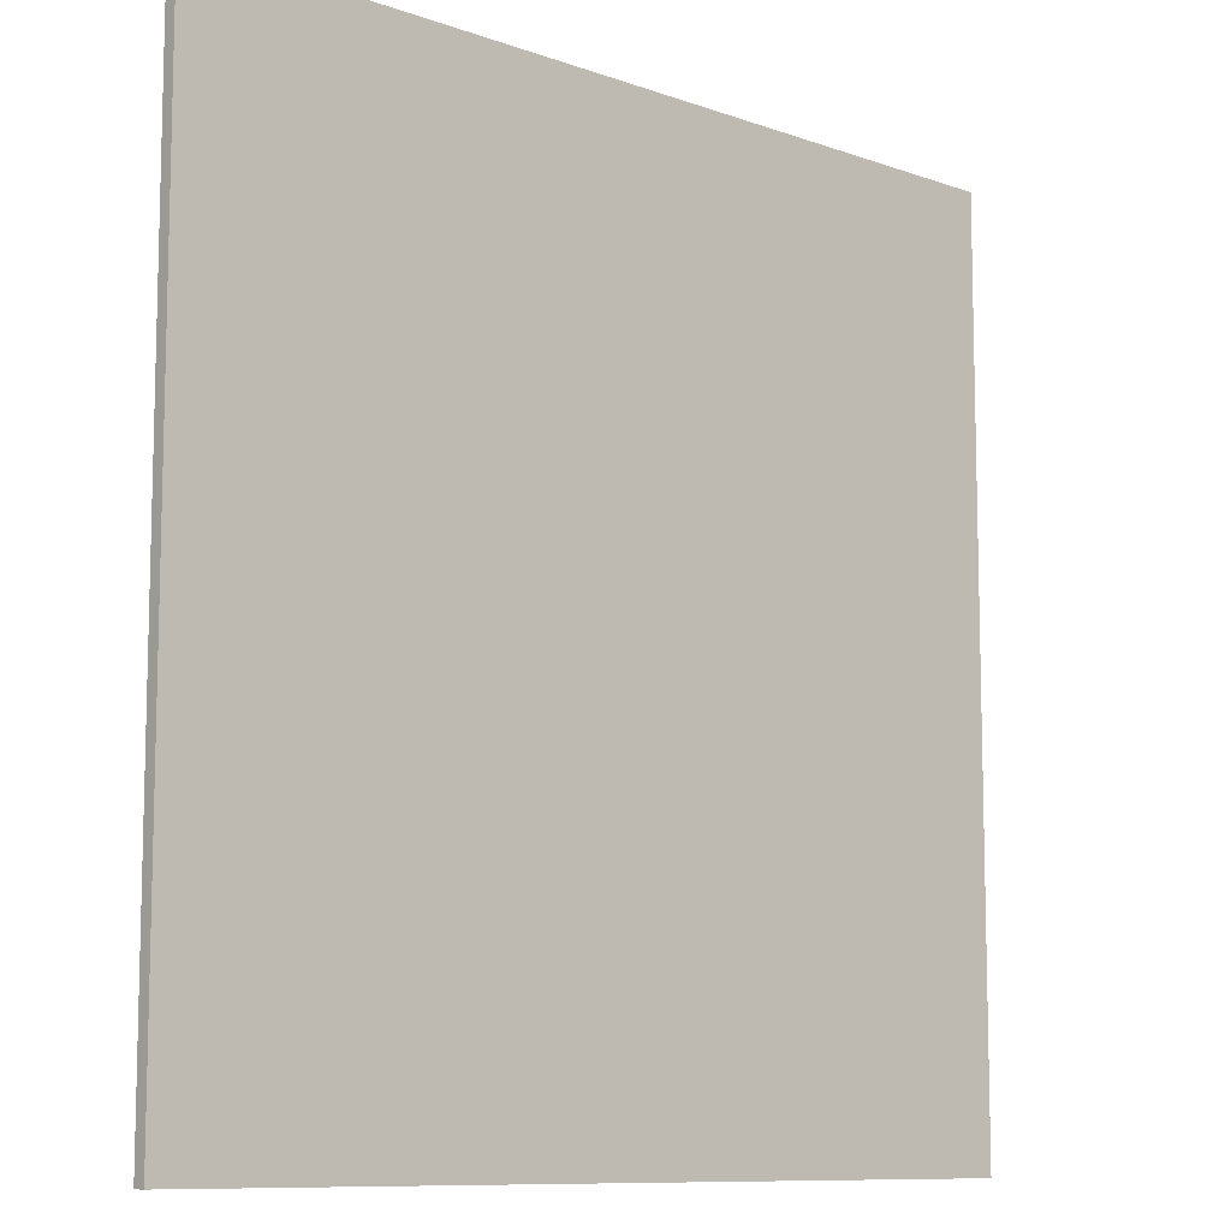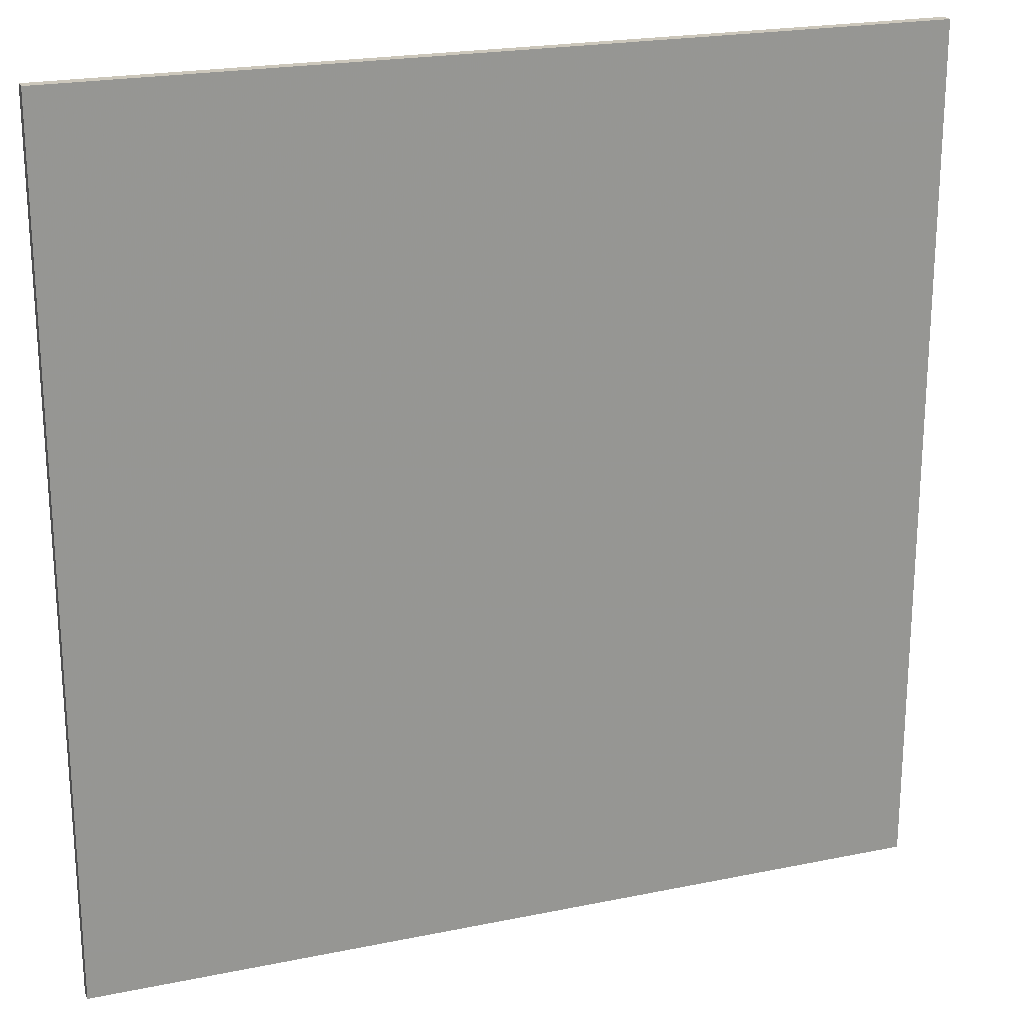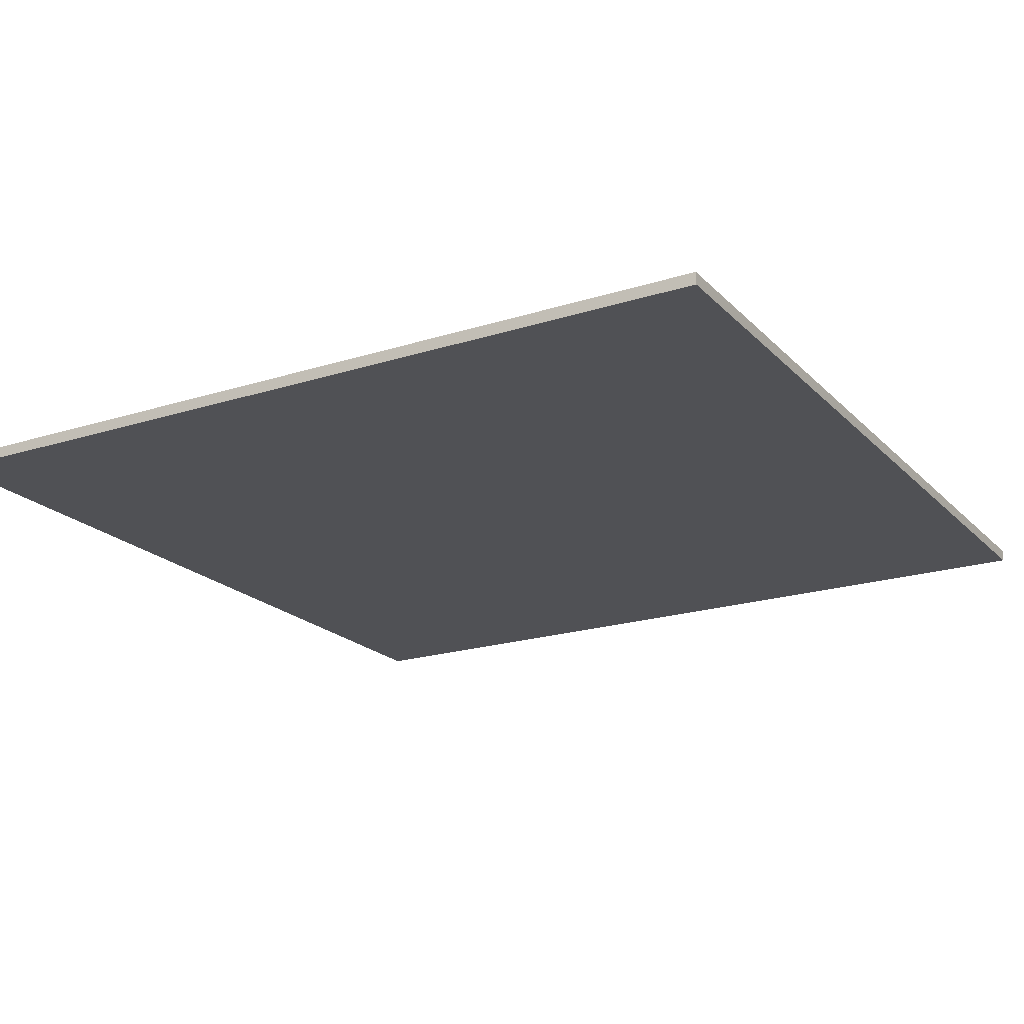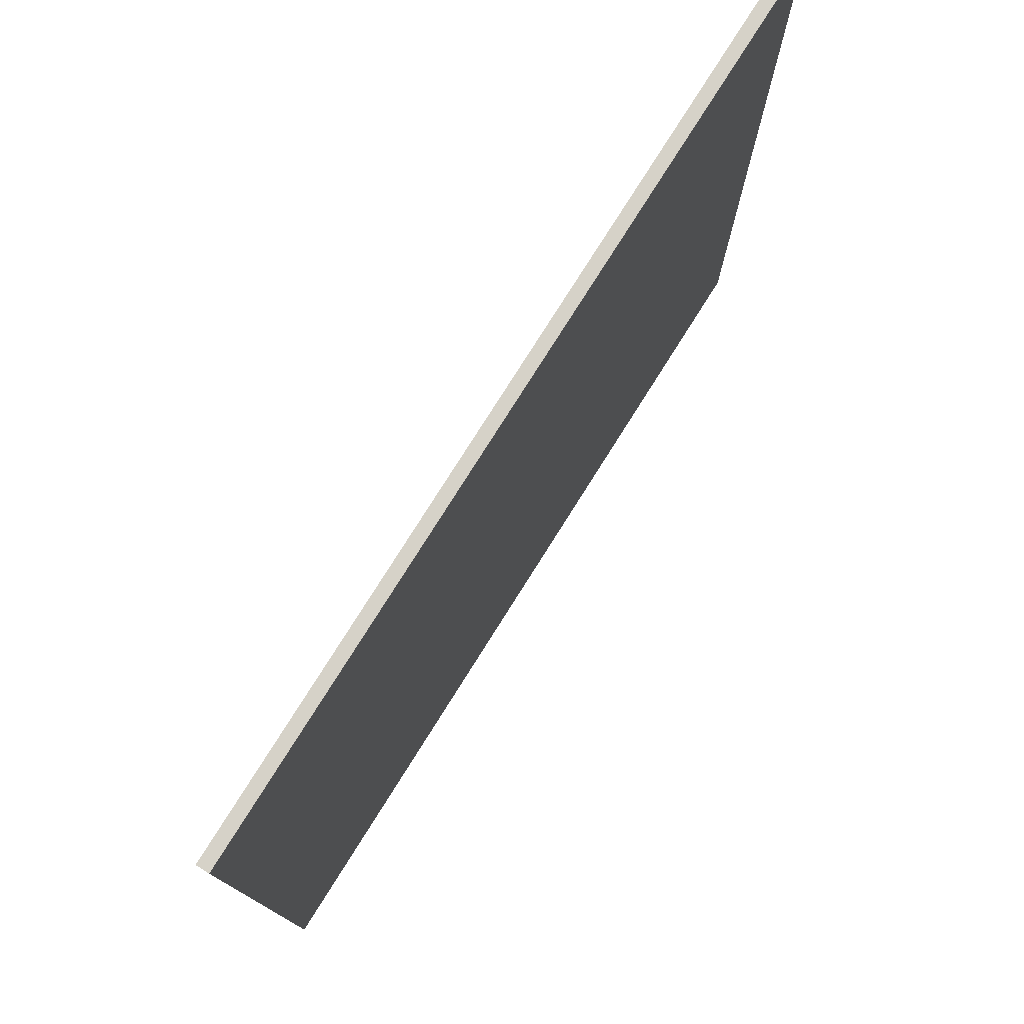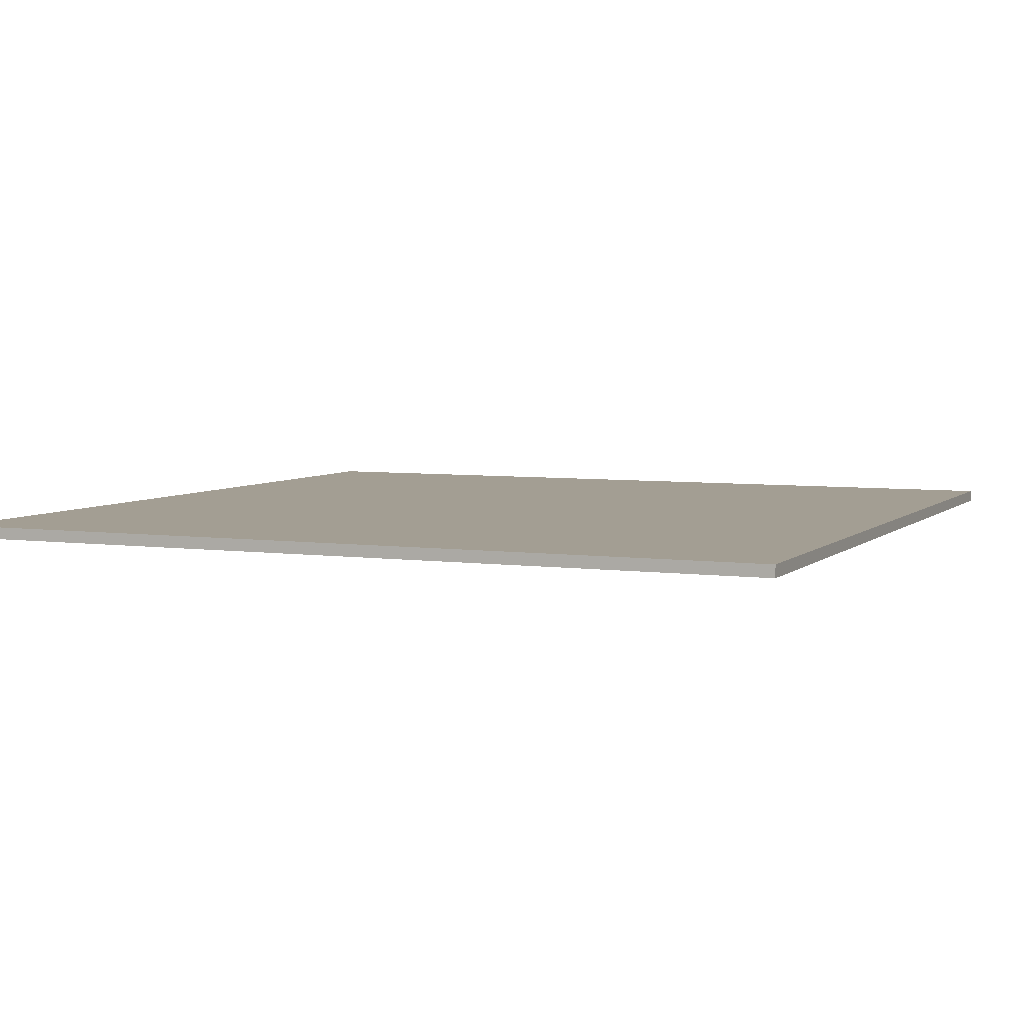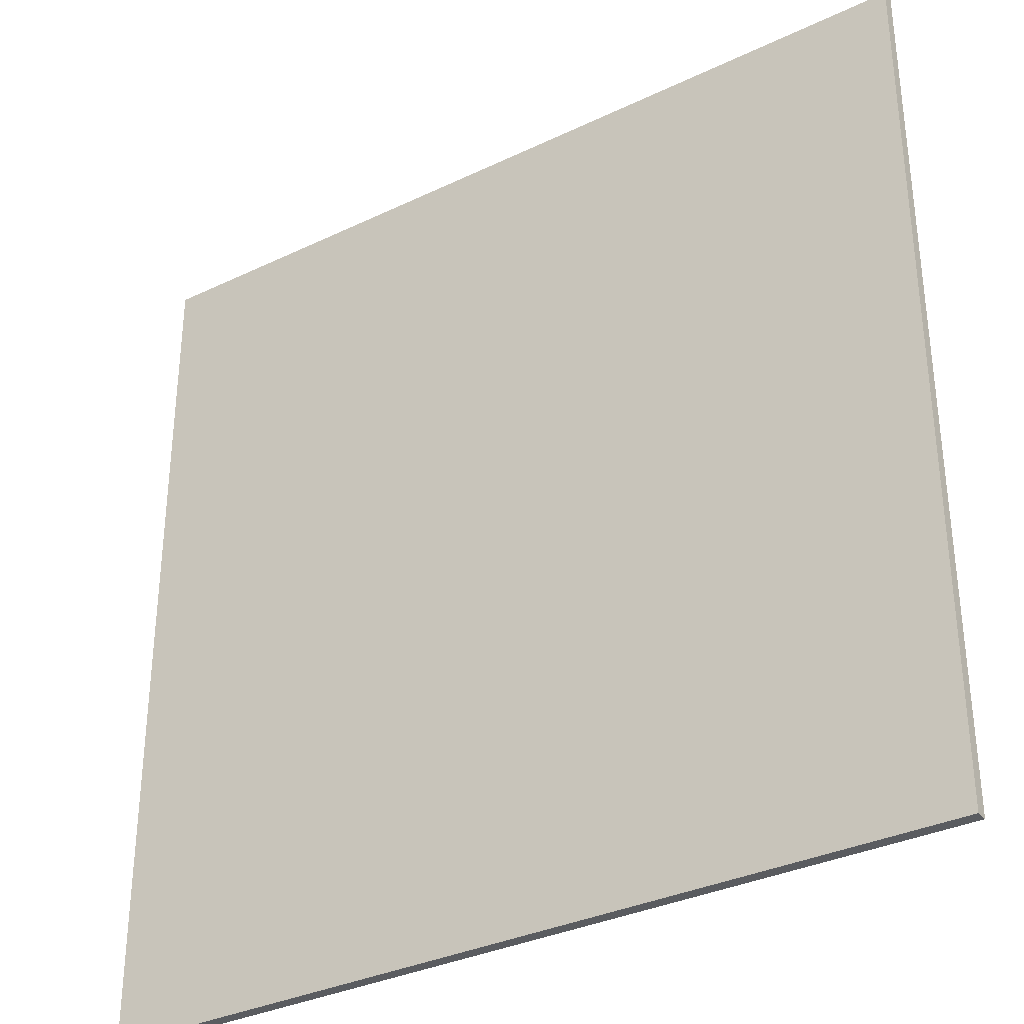
<metadata>
{"format":"obj","ext":"obj","renderer":"f3d","projection":"perspective","resolution":1024,"background":"white","views":[{"elev":-9.8,"azim":-42.8,"up":"+Y"},{"elev":21.7,"azim":160.1,"up":"+Y"},{"elev":-20.2,"azim":-59.8,"up":"+Z"},{"elev":77.9,"azim":122.2,"up":"+Y"},{"elev":5.2,"azim":-66.5,"up":"+Z"},{"elev":-33.6,"azim":-146.8,"up":"+Y"}]}
</metadata>
<code>
v 0 0 41
v 0 0 42
v 0 72 41
v 0 72 42
v 71 0 41
v 71 0 42
v 71 72 41
v 71 72 42
f 2 4 1
f 5 2 1
f 1 4 3
f 3 5 1
f 2 8 4
f 6 2 5
f 6 8 2
f 4 8 3
f 7 5 3
f 3 8 7
f 7 6 5
f 8 6 7

</code>
